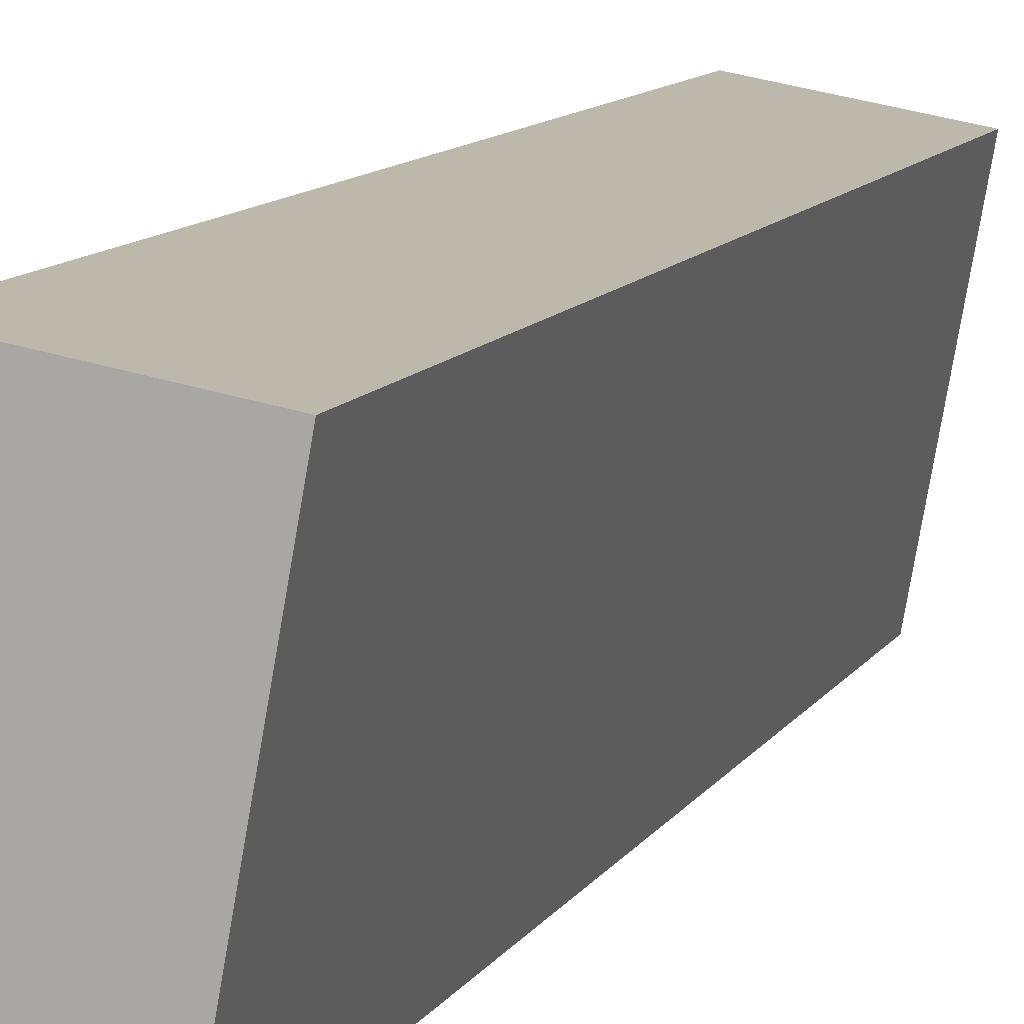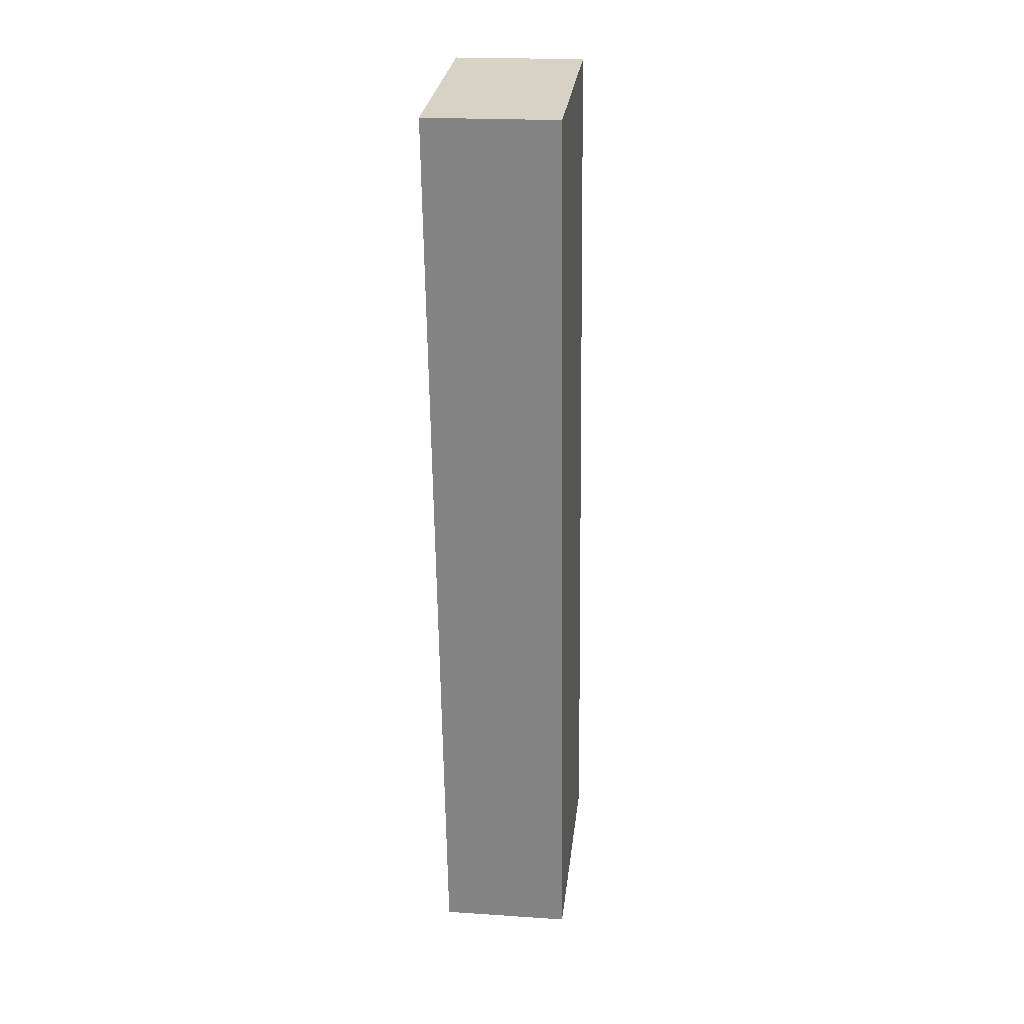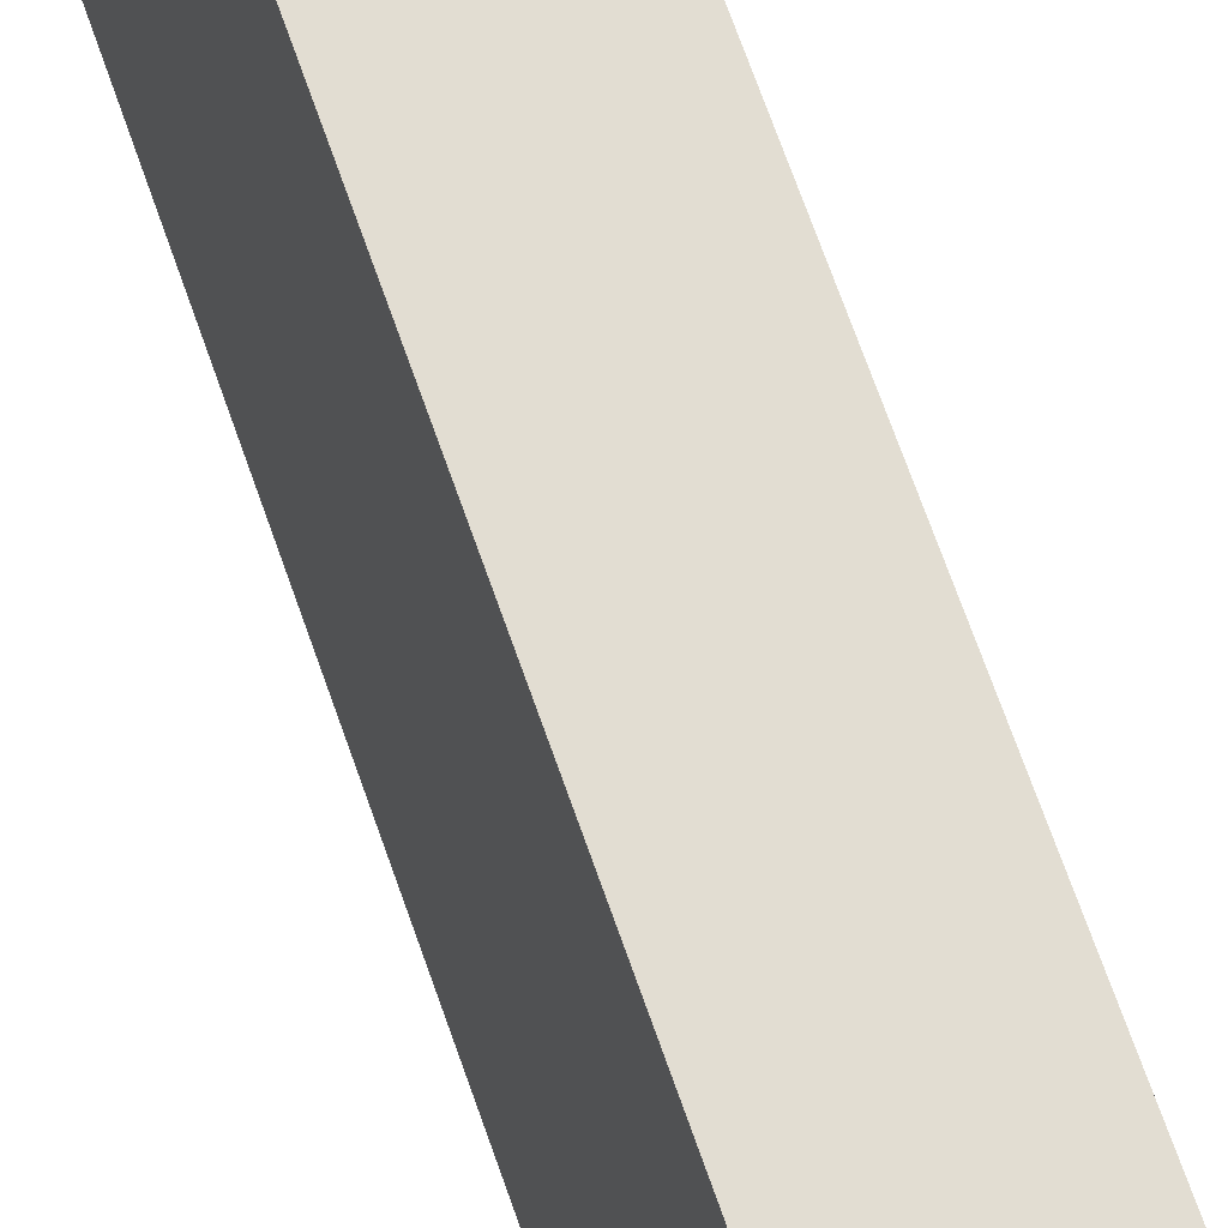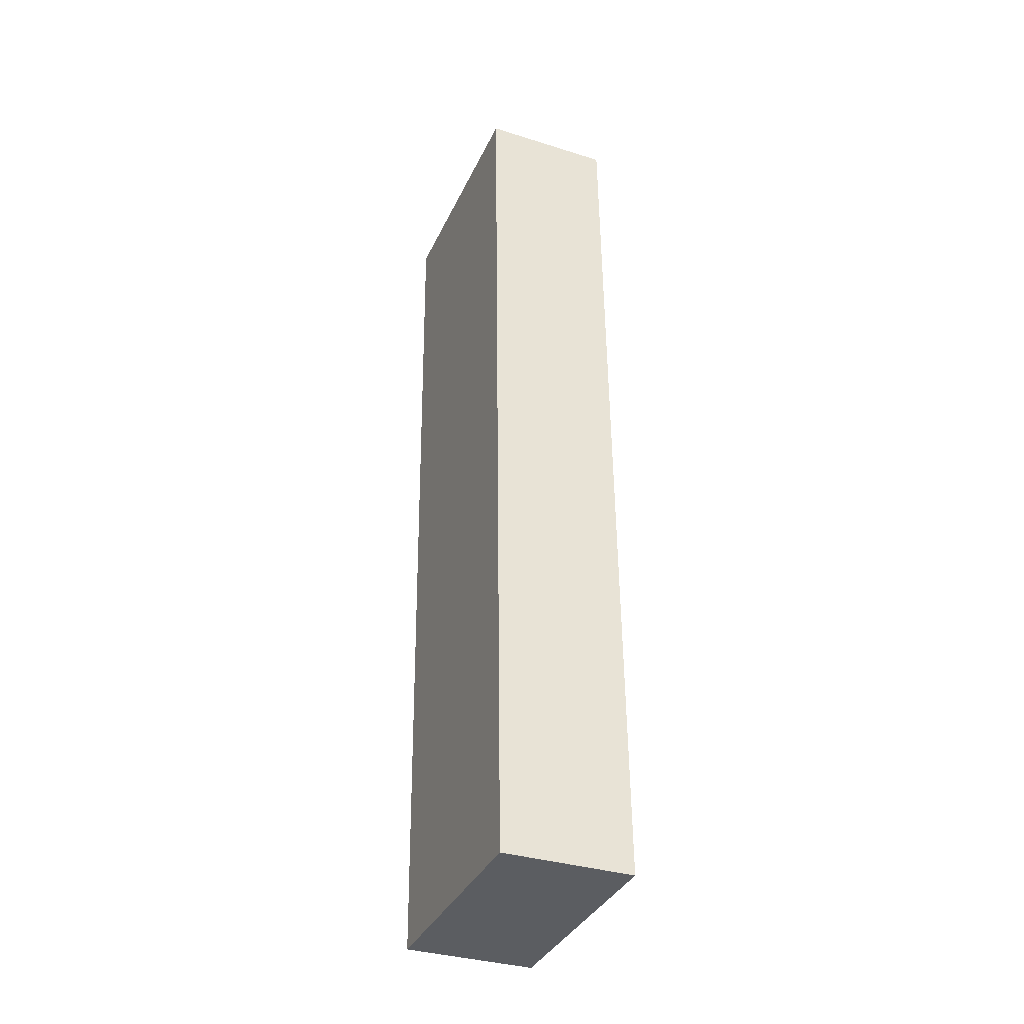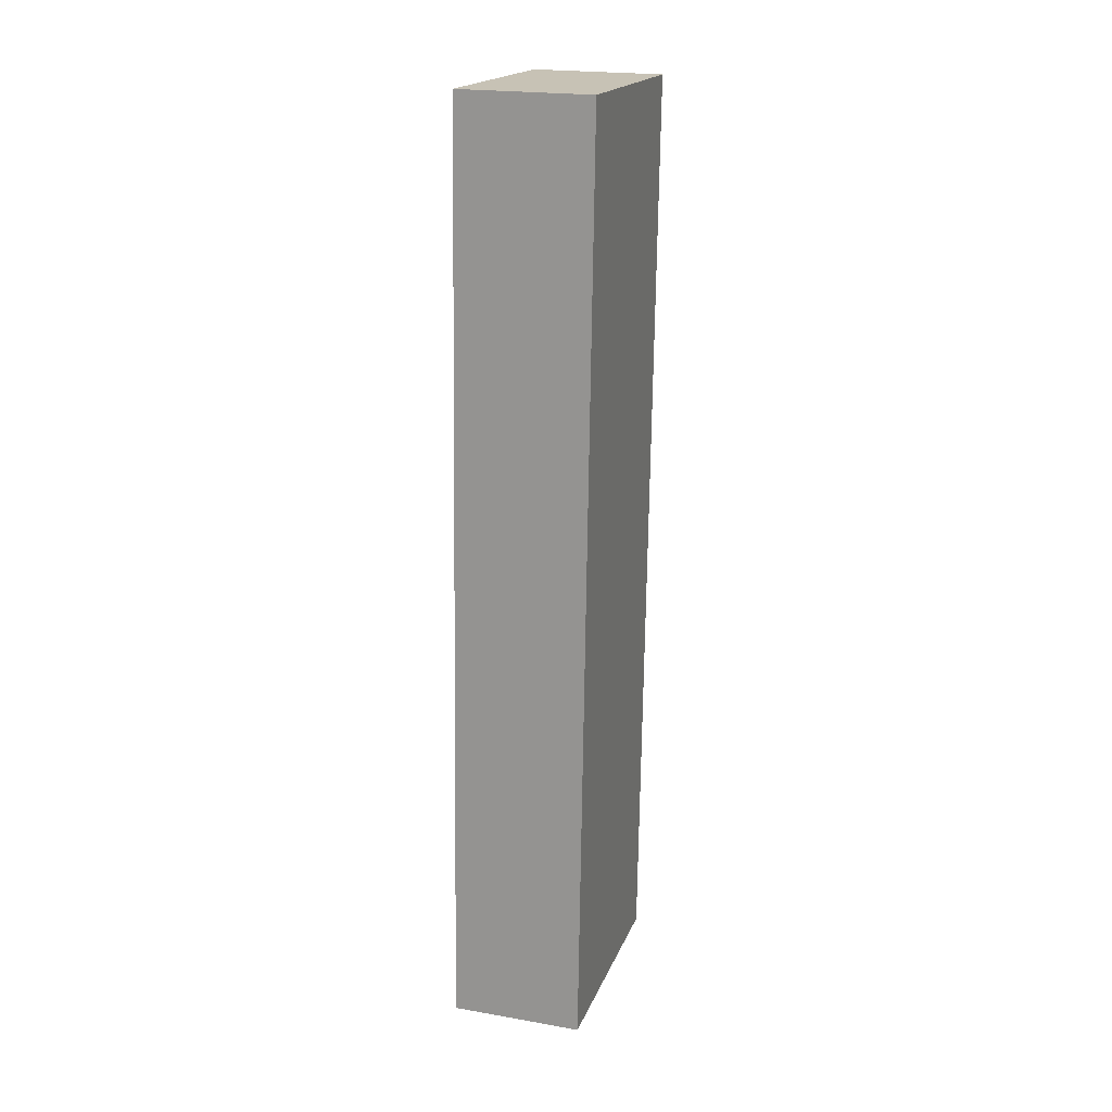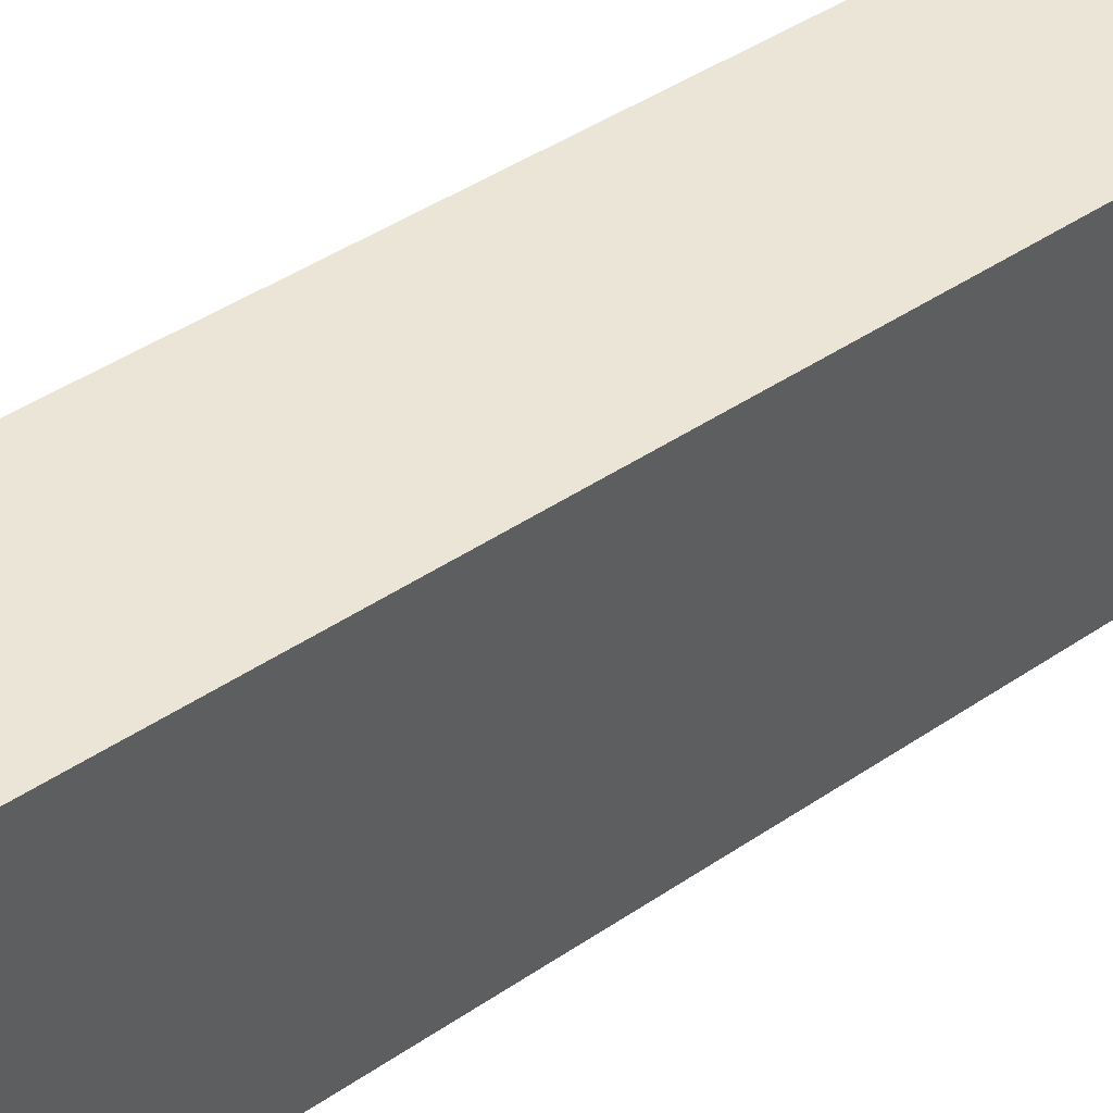
<metadata>
{"format":"obj","ext":"obj","renderer":"f3d","projection":"perspective","resolution":1024,"background":"white","views":[{"elev":9.9,"azim":-163.6,"up":"+Y"},{"elev":27.3,"azim":16.7,"up":"+Z"},{"elev":72.4,"azim":159.8,"up":"+Y"},{"elev":-36.6,"azim":-12.7,"up":"+Z"},{"elev":19.0,"azim":-153.0,"up":"+Z"},{"elev":35.8,"azim":-134.5,"up":"+Y"}]}
</metadata>
<code>
v  35.8 -41.83 154.4
v  35.74 -41.51 154.4
v  35.92 -41.48 154.4
v  35.98 -41.8 154.4
v  35.78 -41.84 155.7
v  35.96 -41.81 155.7
v  35.9 -41.49 155.7
v  35.72 -41.52 155.7
g Object120
f 1 2 3 4
f 5 6 7 8
f 1 4 6 5
f 4 3 7 6
f 3 2 8 7
f 2 1 5 8

</code>
